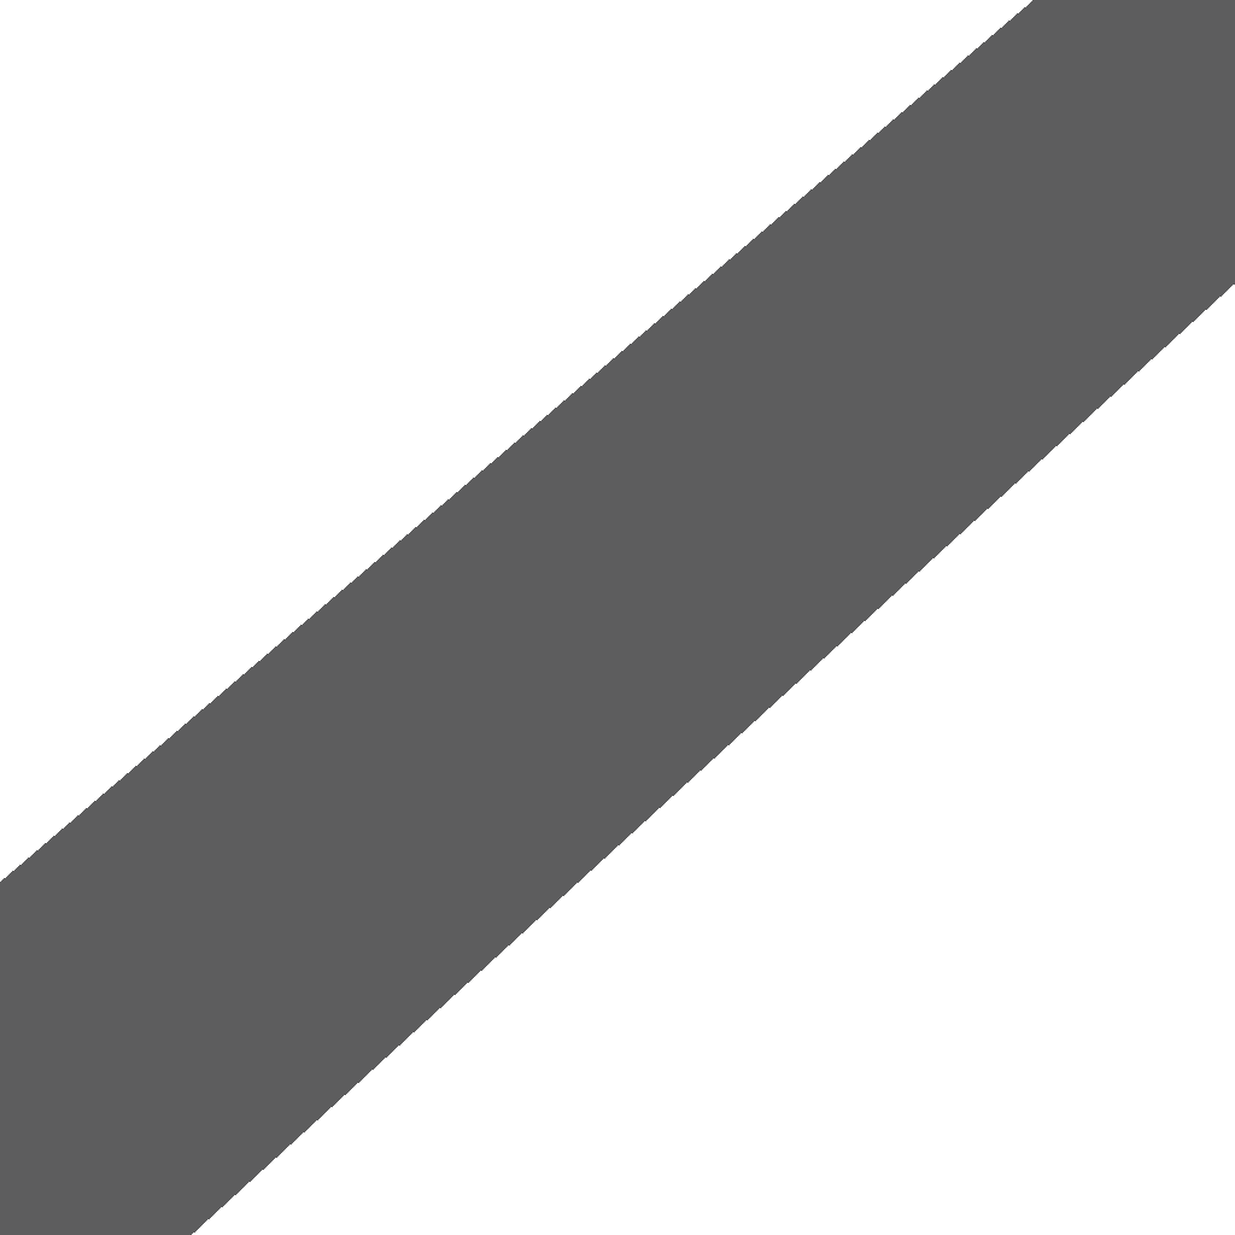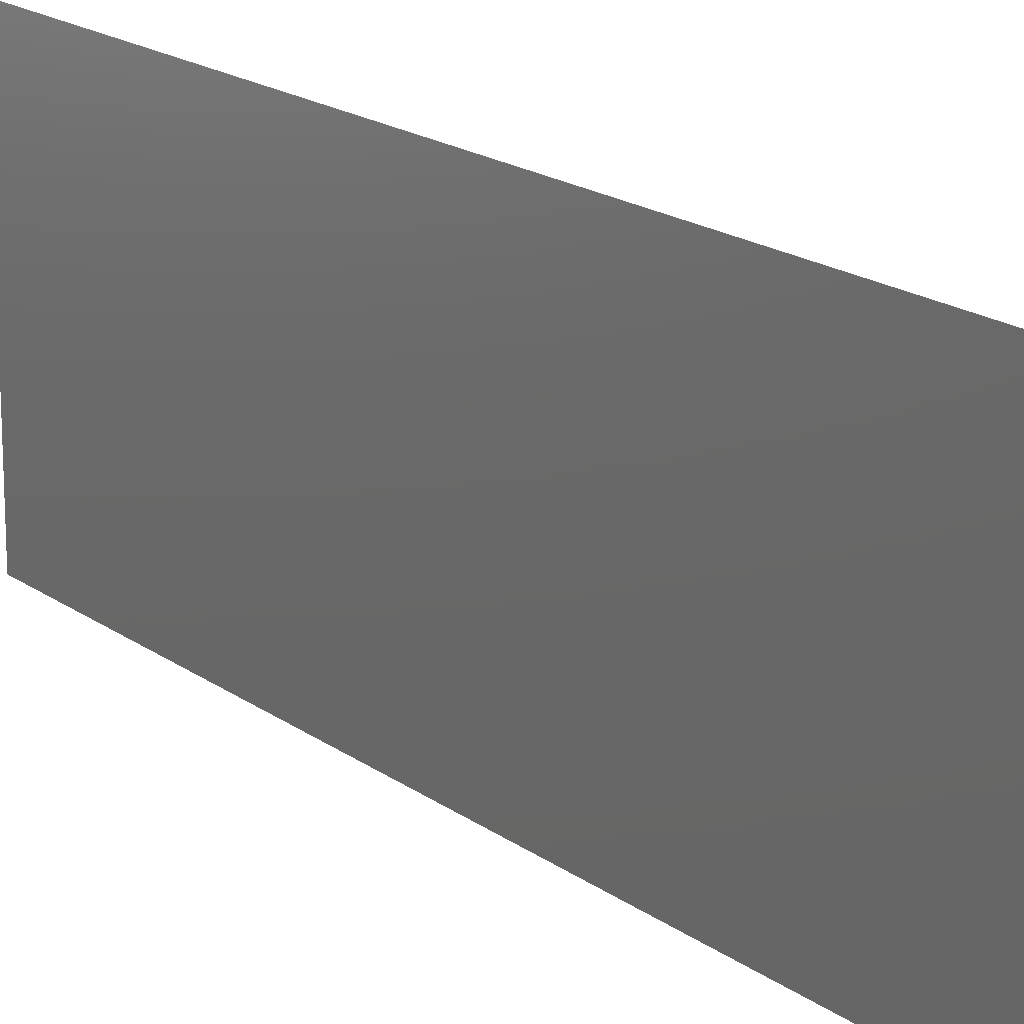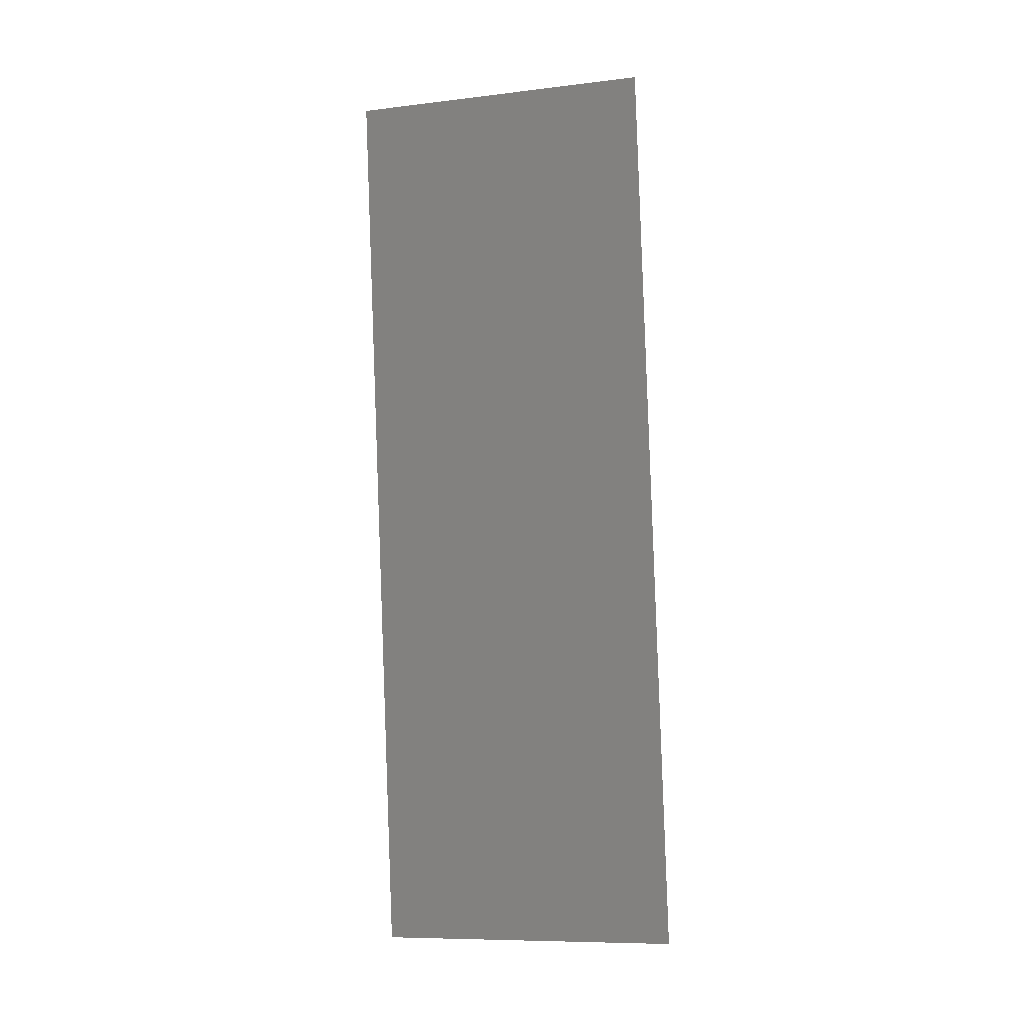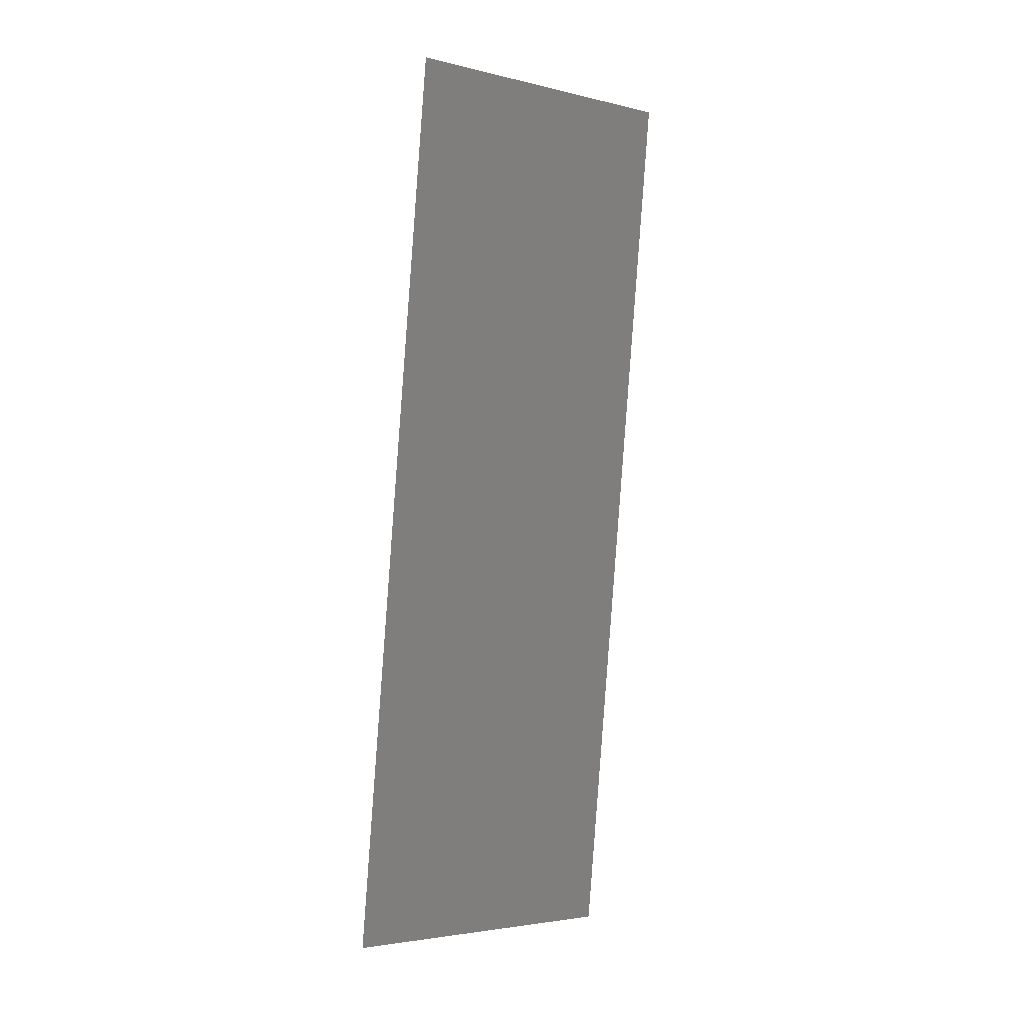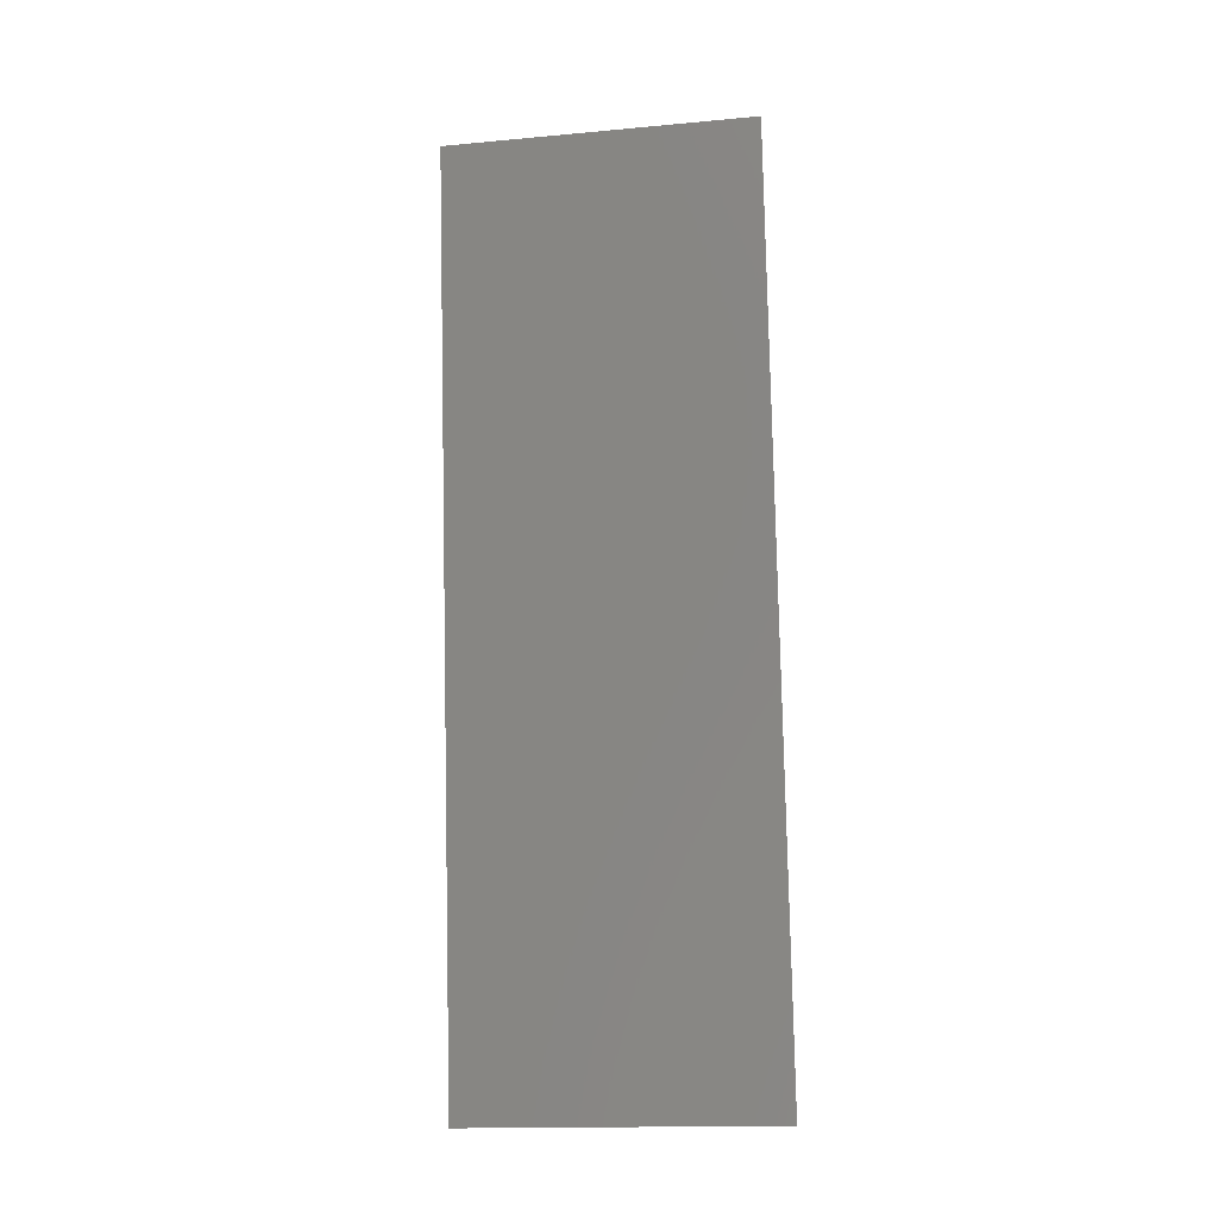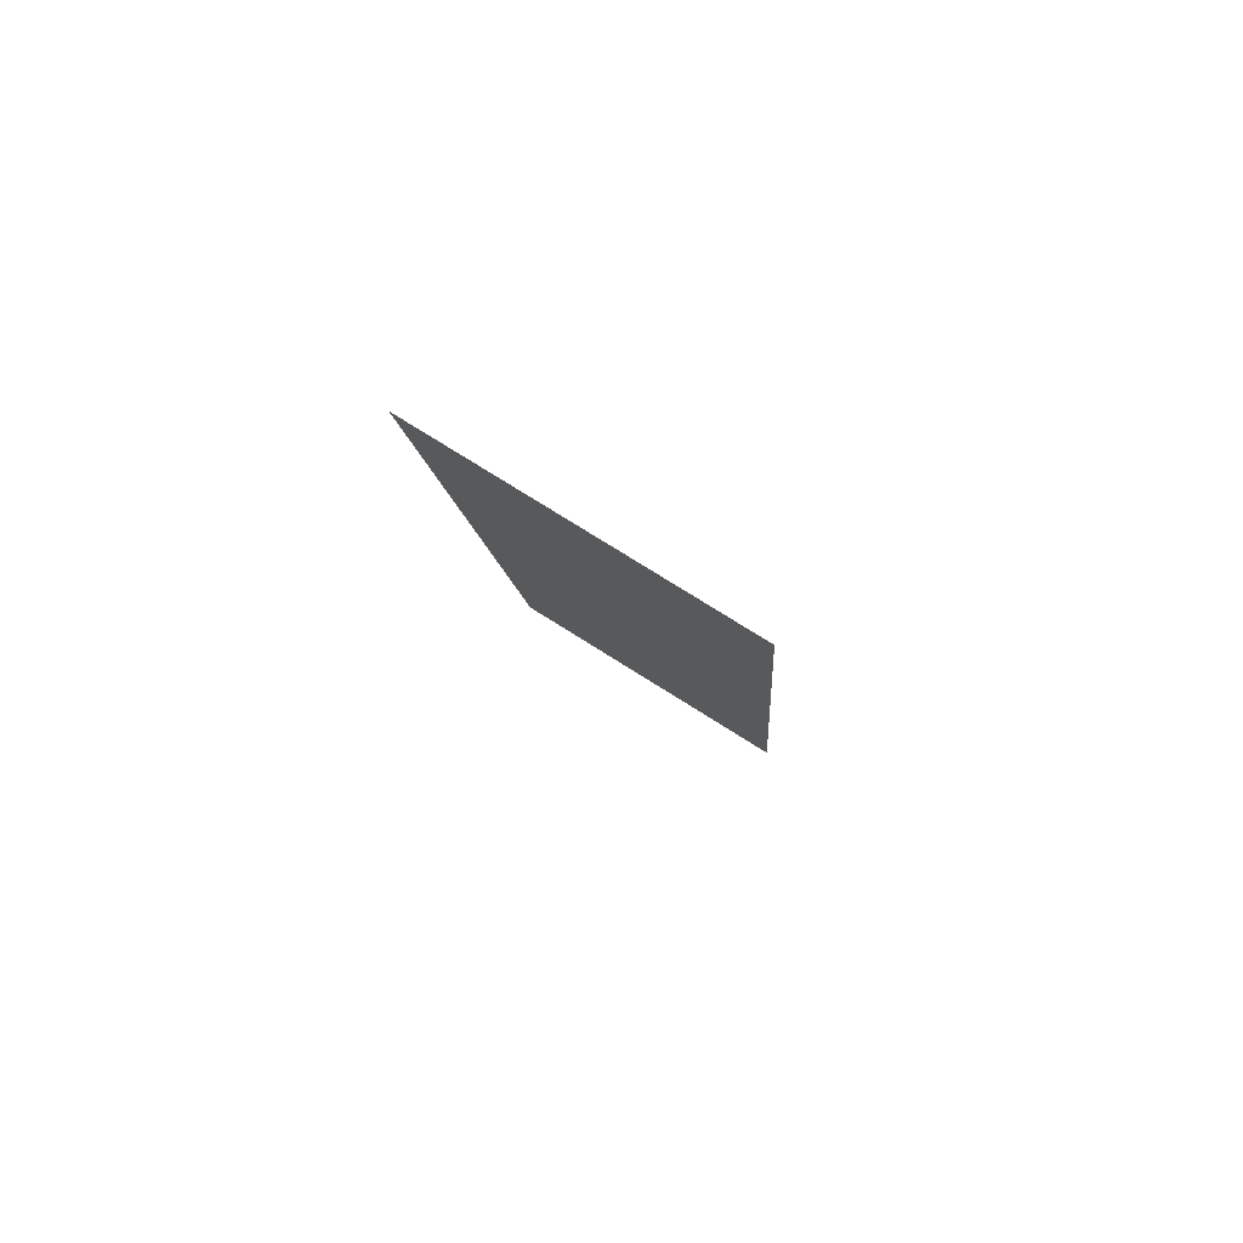
<metadata>
{"format":"stl","ext":"stl","renderer":"f3d","projection":"perspective","resolution":1024,"background":"white","views":[{"elev":55.2,"azim":36.1,"up":"+Z"},{"elev":17.8,"azim":-42.3,"up":"+Z"},{"elev":-9.5,"azim":107.3,"up":"+Y"},{"elev":-3.6,"azim":51.7,"up":"+Y"},{"elev":-16.2,"azim":100.6,"up":"+Y"},{"elev":76.2,"azim":122.2,"up":"+Y"}]}
</metadata>
<code>
# stl→obj: 21 verts, 26 faces
v 0.015 0.05897 0.02
v 0.01395 0.05013 0.01147
v 0.015 0.05897 0.01
v 0.008 0 0
v 0.00905 0.008846 0.008527
v 0.008 0 0.01
v 0.0136 0.04718 0.02
v 0.0094 0.01179 0
v 0.0108 0.02359 0
v 0.0115 0.02949 0.01
v 0.01016 0.01818 0.009754
v 0.0108 0.02359 0.02
v 0.0122 0.03538 0
v 0.0094 0.01179 0.02
v 0.0122 0.03538 0.02
v 0.01284 0.04079 0.01025
v 0.0136 0.04718 0
v 0.015 0.05897 0
v 0.01436 0.05361 0.005
v 0.008 0 0.02
v 0.008637 0.005365 0.015
f 1 2 3
f 4 5 6
f 7 2 1
f 8 5 4
f 9 10 11
f 11 10 12
f 13 10 9
f 14 11 12
f 15 16 7
f 17 16 13
f 16 10 13
f 12 10 15
f 15 10 16
f 9 11 8
f 18 19 17
f 20 21 14
f 14 5 11
f 17 2 16
f 14 21 5
f 17 19 2
f 16 2 7
f 11 5 8
f 6 21 20
f 3 19 18
f 2 19 3
f 5 21 6

</code>
